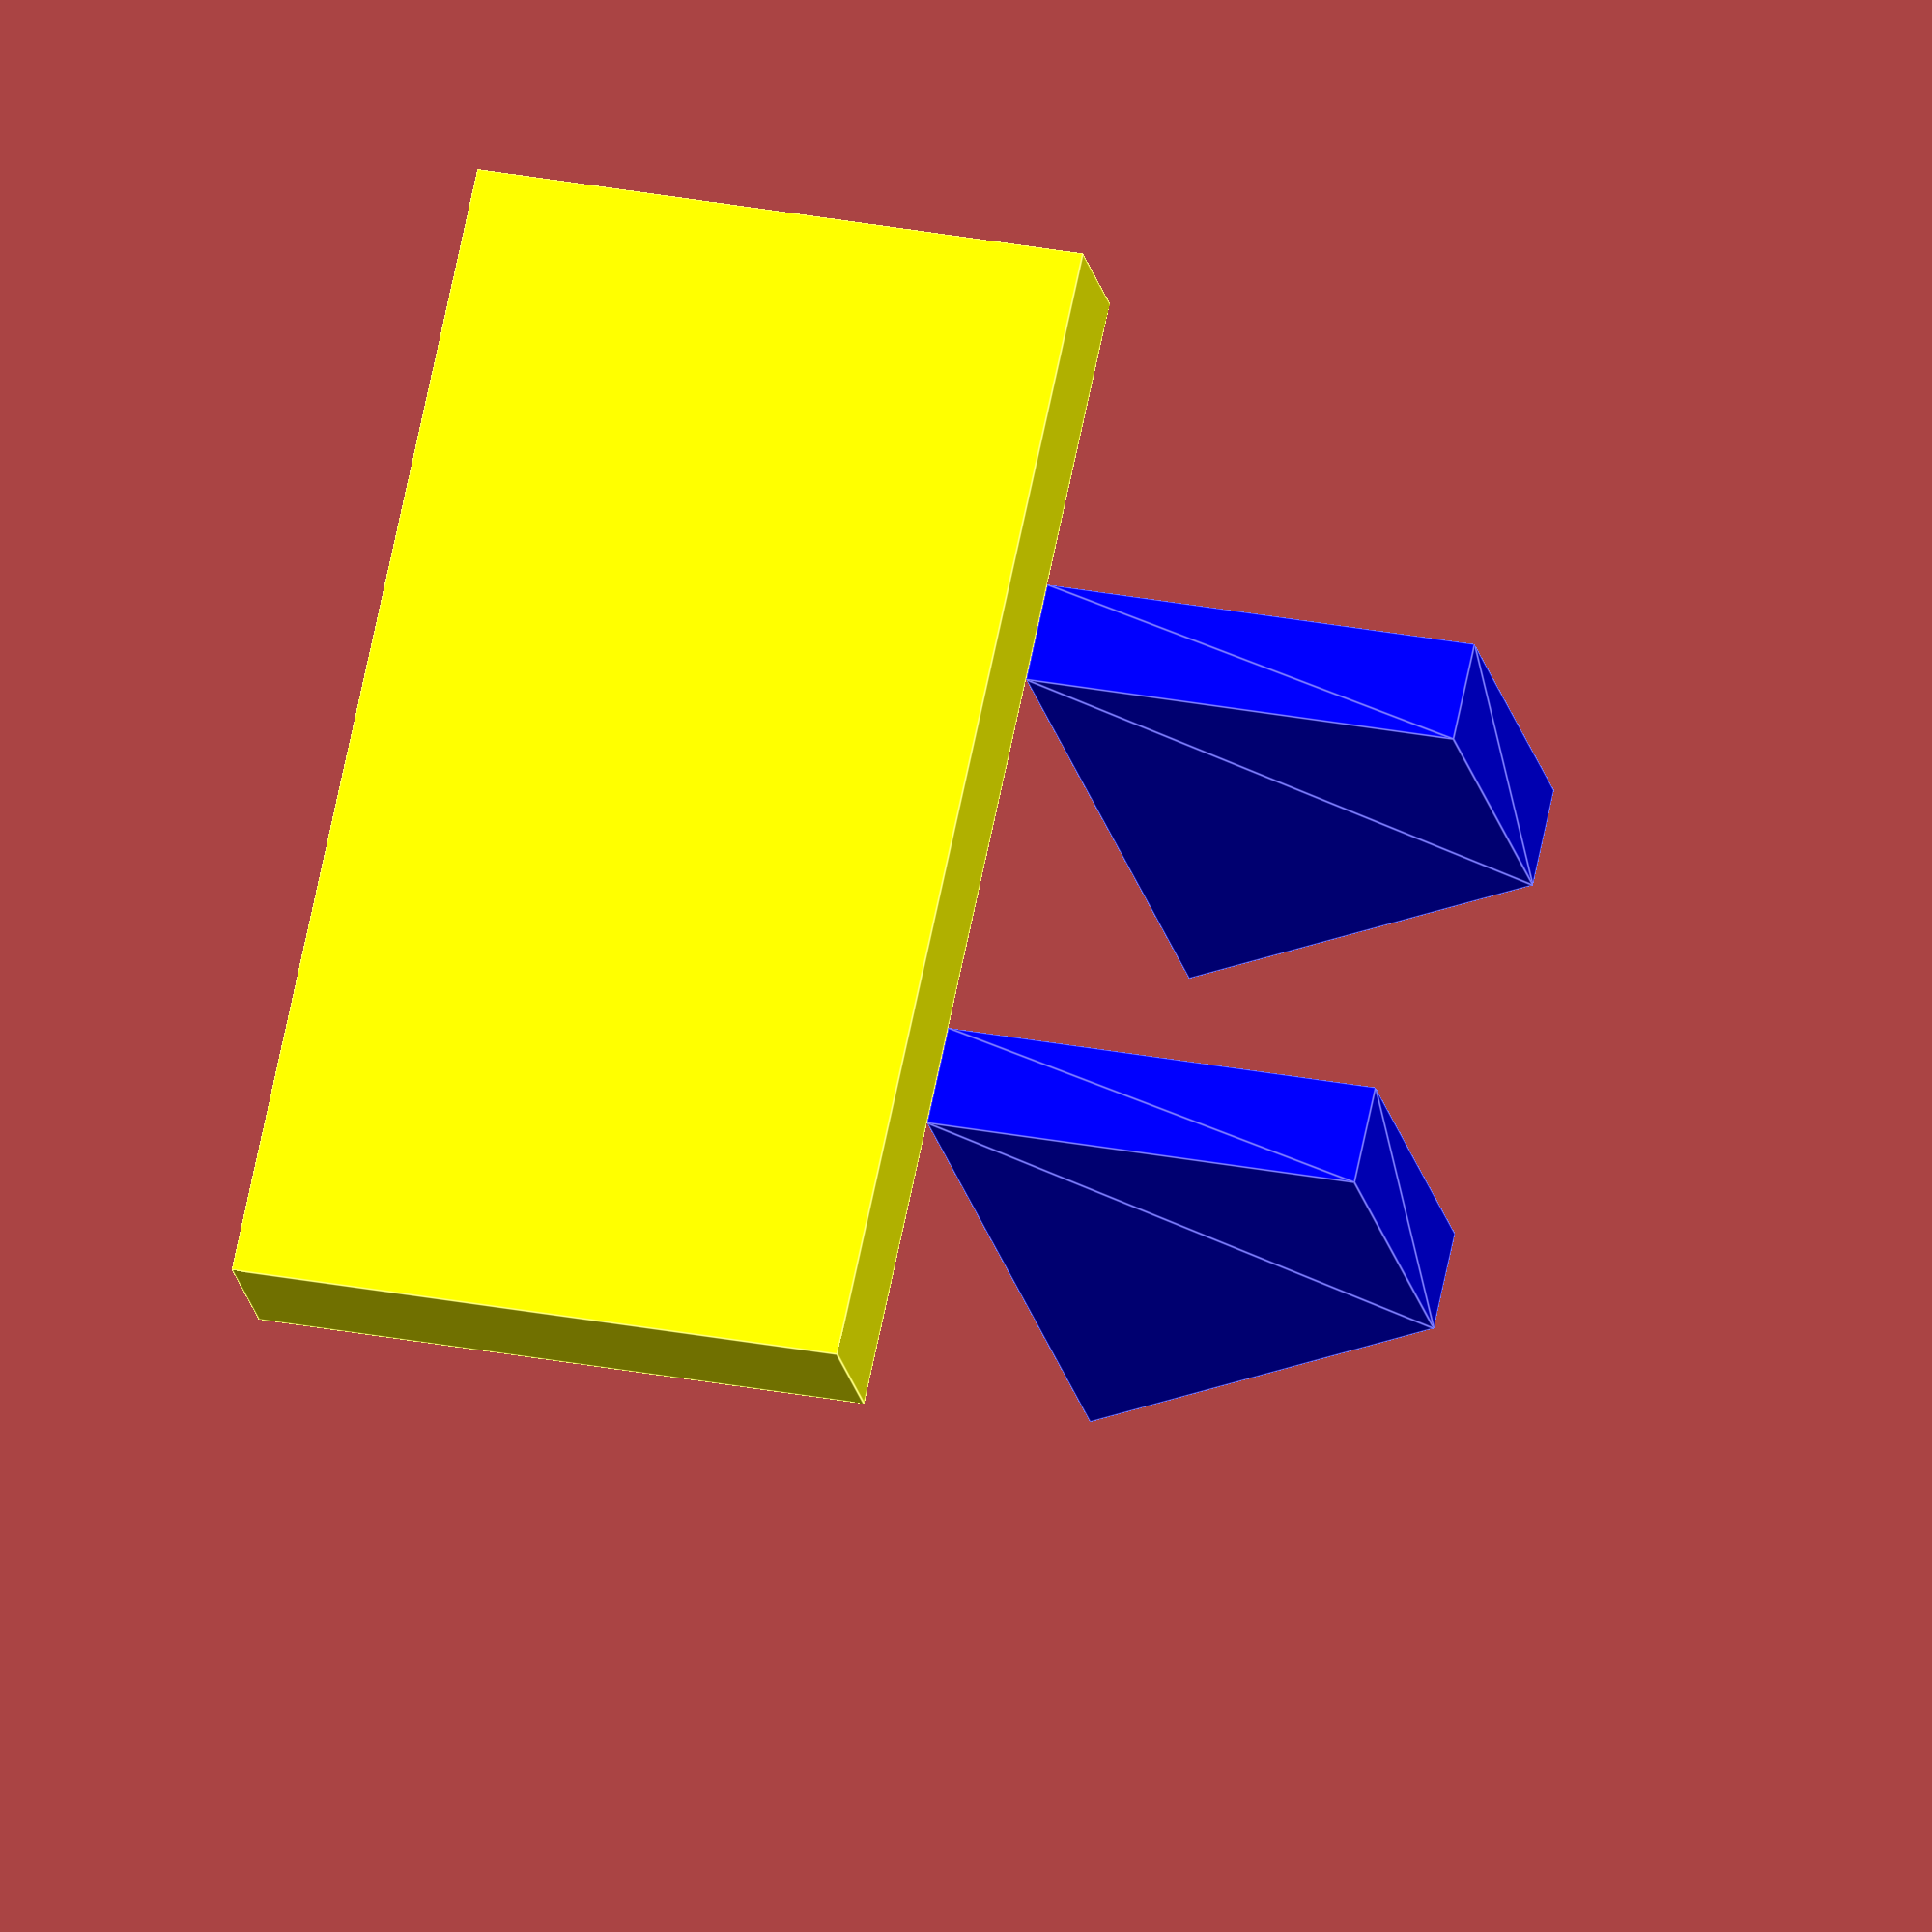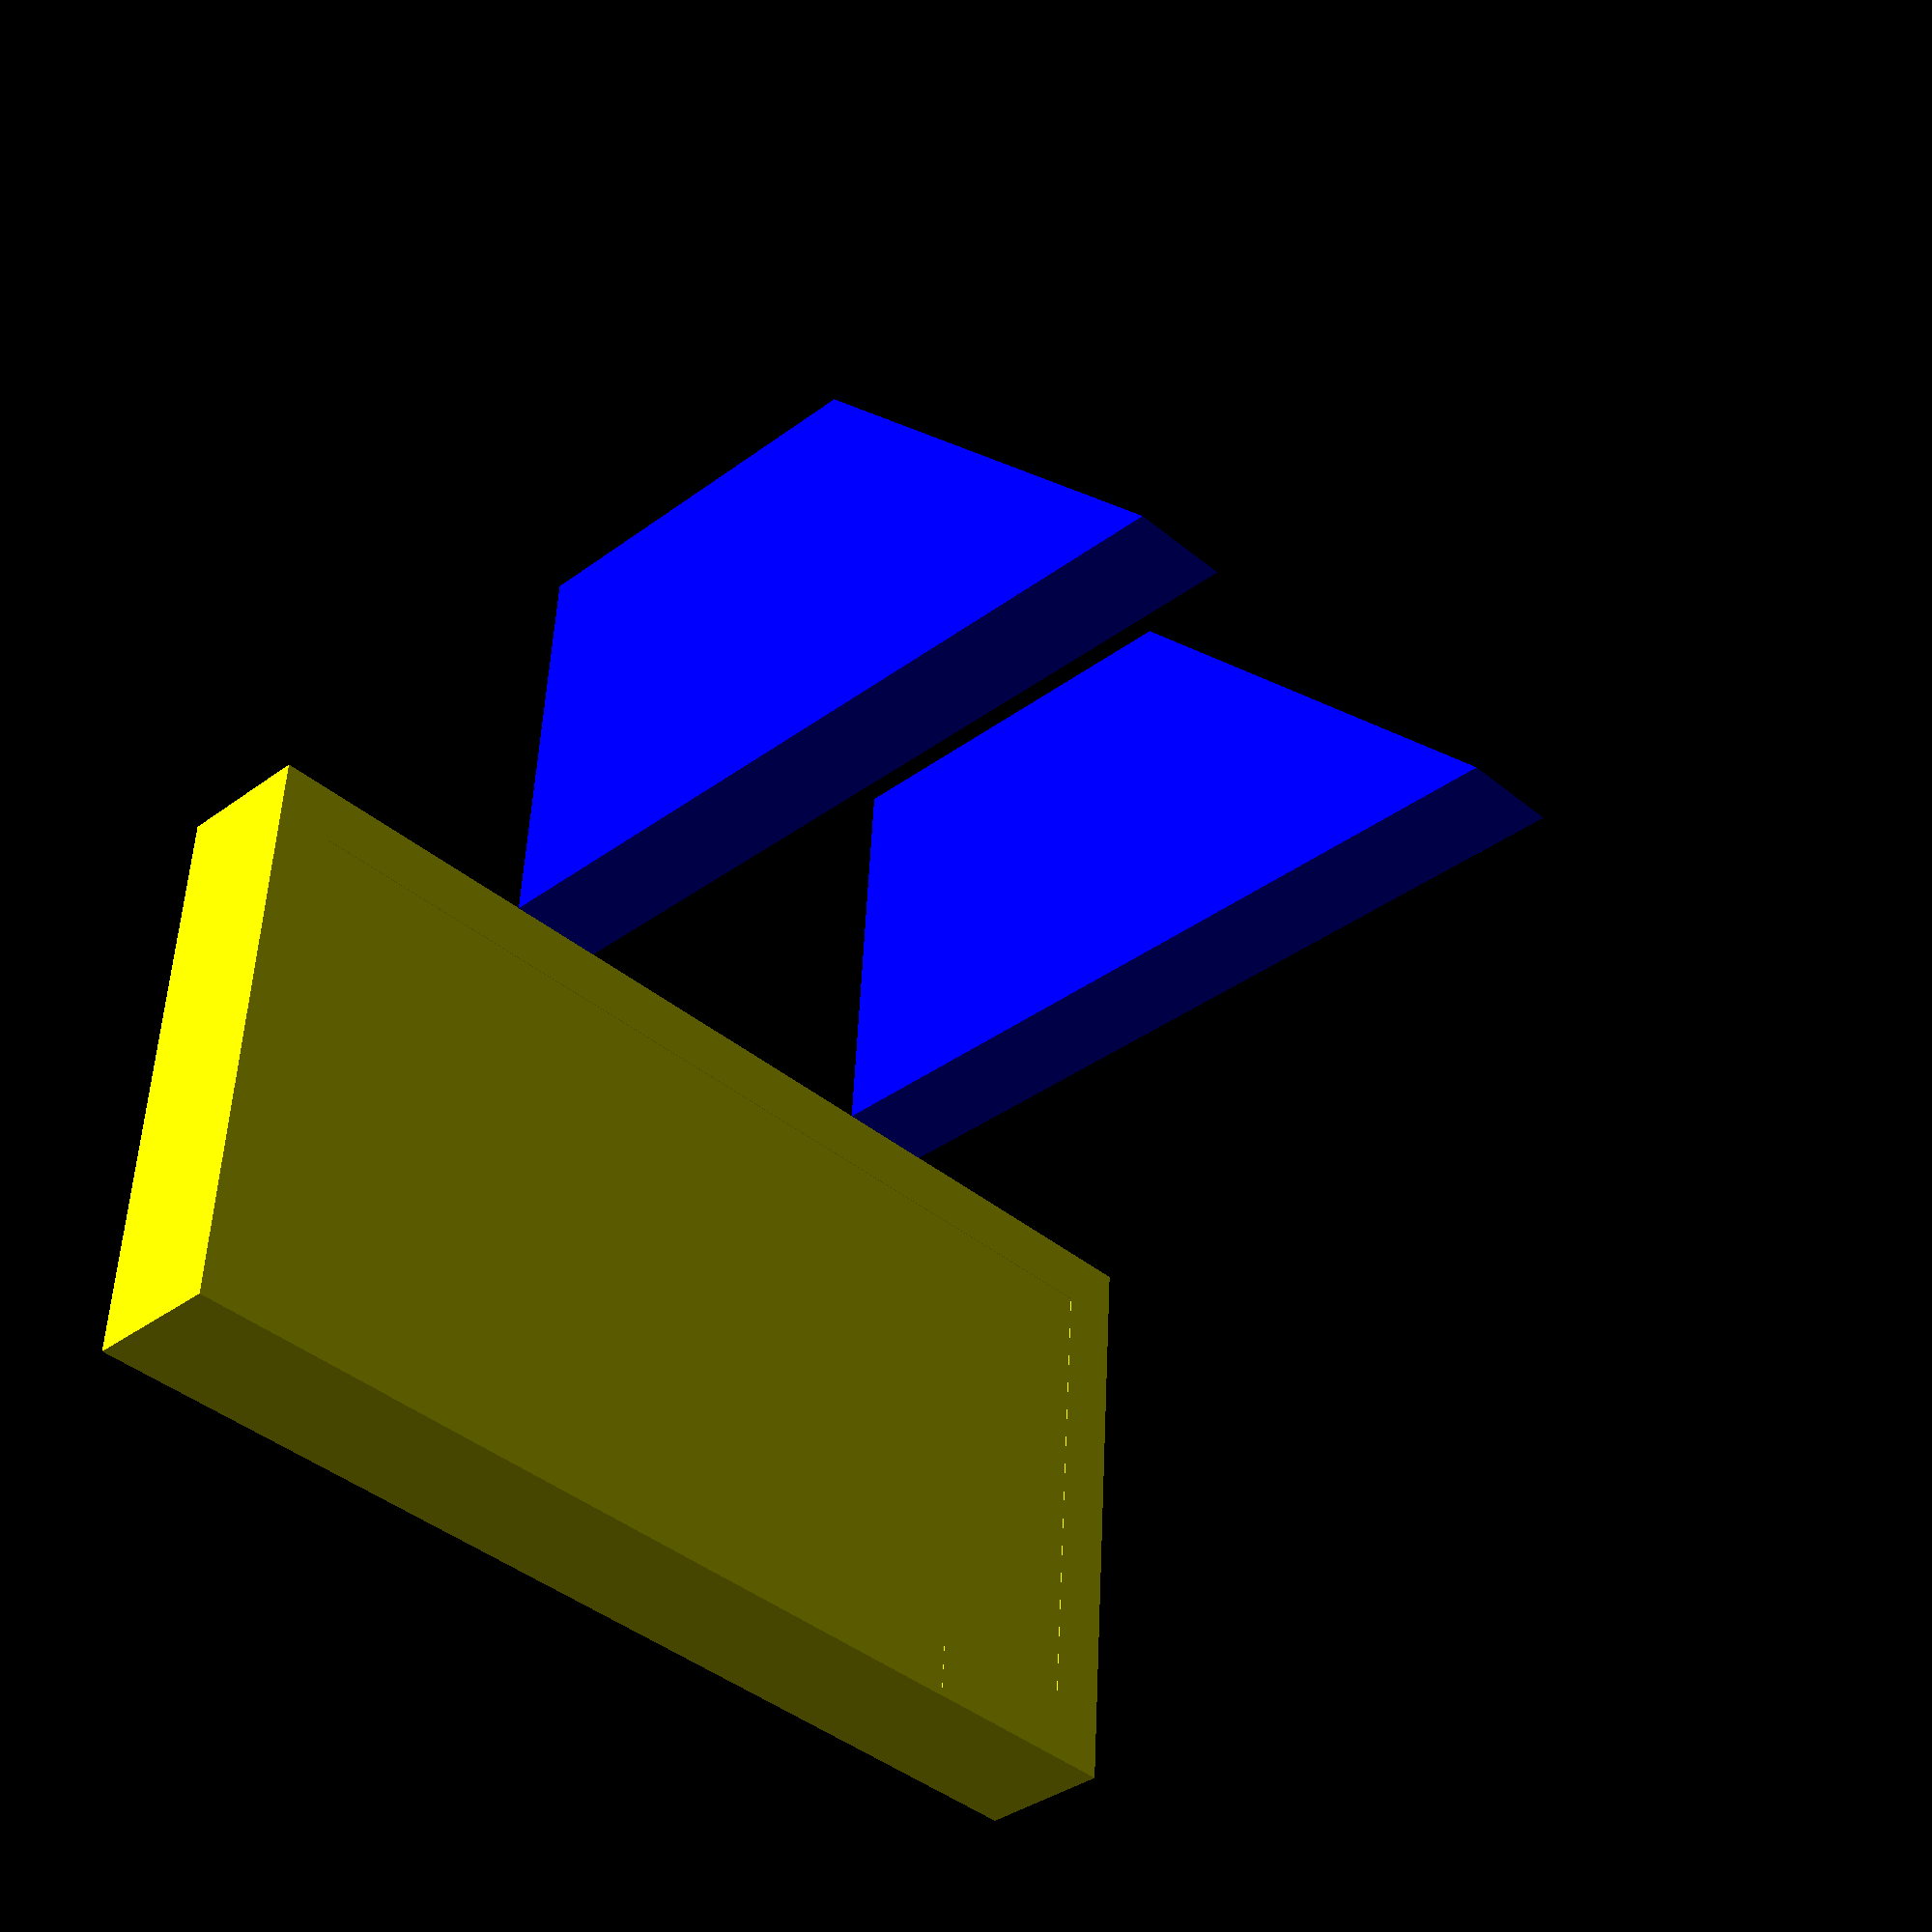
<openscad>
// ClampedDeviceHolder.scad
// 
// Holder for an electronic device that mounts to a round clamp.


// (1) CONVENTIONS
// ======================================================================

// - Directions: left/right, top/bottom and front/back are as used 
//   naturally when looking at the x/z plane into positive y direction.
// - Thing orientation: place part in natural orientation (means, so that 
//   the above directions apply to it.) It may have to be rotated for 
//   printing.
// - Thing position: The thing should be in the first octant ("only use 
//   positive coordinates"). Because that's the only practical universal 
//   convention for the origin, and it makes coordinates and part 
//   measurements idential.
// - Units: millimeters and 0-360 degrees only.
// - Abbreviations:
//   - w = width (local x coordinate)
//   - d = depth (local y coordinate)
//   - h = height (local z coordinate)
//   - r = radius
//   - t = wall thickness (can be any local coordinate; can be whole 
//     part thickness if part is a wall)
// - Variable names:
//   - Use one-word names for parts. This prevents complicated multi-part variable 
//     names that start with the same word and then branch out.
//   - Call the whole geometry "thing" (inspired by Thiniverse).
// - Code formatting: When chaining transformations, use {…} only when 
//   it applies to more than one commands. But always indent the commands 
//   that a chaining transformation applies to.
// - Part initial position: modules should create their parts in the first 
//   octant, with the bounding box starting at the origin. Means, use 
//   "center = false" when creating primitives. This leads to more 
//   intuitive translate() calls, avoiding the need to divide the whole 
//   calculation by two as in the case when objects start centered.
// - Part initial rotation: If the part is re-usable beyond the current 
//   thing, create it as if mounting it to the x/y plane. If the part 
//   is not re-usable, create it in the rotation needed for mounting it to 
//   the rest of the thing, because then that is the natural and only useful 
//   rotation of the part.
// - Part creation in x/y plane: Draw it so that as few rotations as 
//   possible bring it into its final alignment. For that, imagine the 
//   reverse: how to rotate the final object's part into the x/y plane.
// - Polygon points: Start with the one closes to the origin and then 
//   move CCW (mathematical spin direction, which is the shortest rotation 
//   transforming x to y axis).
// - Module content: create one part per module, without a color and 
//   without moving or rotating it for assembly.
// - Library choice: Try to use the MCAD library as much as possible. It is
//   the only library bundled by the OpenSCAD installer, so it can always 
//   be relied on without requiring the user to install anything first.
// - Avoid z-fighting for difference() by making the cutout larger, and 
//   avoid z-fighting for union() by making the parts overlap. Use the 
//   variable "nothing=0.01" for that (see below). Since union() 
//   z-fighting does not hide anything in preview mode and generates 
//   no errors when rendering, it is also ok to just hide these z-fighting 
//   artifacts visually by giving parts the same color.
// - Angles for printability: measure angles against vertical when discussing 
//   printability. Because the 45° rule for overhangs does so ("angles must be 
//   ≤45° to be printable on FDM printers").


// (2) INCLUDES
// ======================================================================

// Cubes with roundes corners.
use<MCAD/boxes.scad>

// Misc shape primitives. Needed to create the octagon prism.
use<MCAD/regular_shapes.scad>


// (3) PARAMETERS
// ======================================================================

// In the list below, the parameters containing a number are meant to be 
// user-configurable. Those containing a formula are derived values.
// 
// The initial parameter configuration is adapted for the device 
// Voltcraft PL-125-T4USB (a thermometer with four wired sensors and USB port)

// Instructions: due to current code limitations, there are interdependent 
// parameters. So you have to configure things in the following order:
// (1) Adjust outer and inner dimensions of the device holder.
// (2) Set holder_bottomwall_d.
// (3) Adjust holder_chamfer_delta visually so that the chamfers meet 
//     in the corners of the bottom wall cutout.
// (4) Adjust holder_bottom_t visually so that all parts of the bottom 
//     wall are thick enough and also not too thick.
// (5) Adjust all other parameters as needed.

/* [Global resolution] */
// ----------------------------------------------------------------------

// Smallest facet size to generate on rounded objects. (Use 2 for fast preview, 0.1 to export.) [mm]
$fs = 1;
// Largest angle to generate on rounded objects. [degrees]
$fa = 5;

/* [Device] */
// ----------------------------------------------------------------------

// Depth of electronic device to mount. [mm] (Exclude protruding keys, as there will be a cutout for them.)
device_d = 28;
// Width of electronic device to mount. Measure at the widest section that will be put into the holder. [mm]
device_w = 60.5;

/* [Device holder] */
// ----------------------------------------------------------------------

// Additional width / depth for loose fit. [mm]
holder_play = 2;
// Wall thickness of holder. [mm]
holder_t = 3.5;
// Wall thickness of holder bottom incl. chamfers. Adjust with visual feedback. [mm]
holder_bottom_t = 14;
// Width of holder (x dimension). [mm]
holder_w = device_w + holder_play + 2 * holder_t;
// Depth of holder (y dimension). [mm]
holder_d = device_d + holder_play + 2 * holder_t;
// Height of holder (z dimension). [mm]
holder_h = 80;
// Corner radius of the inner shell corners. [mm]
holder_corner_r_inner = 5; // Note: limit is 6 for the thermometer.
// Corner radius of the outer shell corners. [mm]
holder_corner_r_outer = holder_corner_r_inner + holder_t;
// Width of the open section centered on the front and bottom faces. [mm]
holder_cutout_w = 43;
// Depth of the bottom wall to keep standing. The cable has to be able to pass it into the device's port. [mm]
holder_bottomwall_d = 7;
// Depth of the cutout to remove a part of the bottom wall. [mm]
holder_cutout_d = holder_d - holder_bottomwall_d - holder_t;
// Adjustment (pos. or neg.) to increase or decrease the angle of the back edge chamfer against vertical. Adjust visually. [no unit] (When the back edge chamfer angle increases, the front one decreases, due to current design limitations.)
holder_chamfer_delta = 18.5;

// Wall thickness of the connectors between holer and mount cylinder. [mm]
support_t = 6;

/* [Clamp] */
// ----------------------------------------------------------------------
//   Refers to the properties of the clamp mount that will attach to the printed device holder.

// Optimum radius of clamped parts. [mm] (Rather larger than smaller, as the octagon shape we need for printability may deform in the clamp slightly.)
mount_r = 13.5;
// Width of the clamp. [mm]
mount_w = 20;

/* [Clamped part] */
// ----------------------------------------------------------------------
//  Refers to properties of the cylinder (rather: octagon) to which the clamp attaches.

// Circumradius of the clamped octagon. [mm]
mountee_r_outer = mount_r;
// Inradius of the clamped octagon. [mm]
mountee_r_inner = sin(67.5) * mountee_r_outer;
    // How this is calculated:
    // (1) Split the octagon into 16 idential triangles. One side of each 
    //     is the inradius ri, one side is the circumradius ro.
    // (2) Law of sines says: ri / ro = sin(67.5°) / sin(90°)
    // (3) It follows ri = sin(67.5°) / sin(90°) * ro = sin(67.5°) * ro

// Additional width of the clamped cylinder for an easy fit. [mm]
mountee_play = 2;
// Additional width of the clamped cylinder beyond the support connectors. [mm] (Must be positive to prevent z-fighting in the OpenSCAD preview.)
mountee_overhang = 0;
// Total width of the cylinder. [mm]
mountee_w = mount_w + mountee_play + 2 * support_t + 2 * mountee_overhang;
// Air gap between octagon and device holder. [mm]
mountee_gap = 8.5; // TODO: Better define as outer radius to device holder.
// Octagon edge length. [mm]
mountee_edge = 2 * mountee_r_inner * (sqrt(2) - 1);
    // As per https://de.wikipedia.org/wiki/Achteck#Formeln
// Unsupported portion of the octagon, up to start of bottom edge. [mm]
mountee_support_offset = (2 * mountee_r_inner - mountee_edge) / 2;

/* [Support connectors between device holder and clamped cylinder] */
// ----------------------------------------------------------------------

// Depth (y) of the support connectors. [mm]
support_d = mountee_r_inner + mountee_edge / 2 + mountee_gap;
// Height (z) of the support connectors. [mm]
support_h = 2 * mountee_r_inner + support_d;
    // (…) is to create a 45° angle at the support, which is that far from the case.

/* [Thing total dimensions] */
// ----------------------------------------------------------------------

// Bounding box width (x). [mm]
thing_w = holder_w;
// Bounding box depth (y). [mm]
thing_d = holder_d + mountee_gap + 2 * mountee_r_inner;
// Bounding box height (z). [mm]
thing_h = holder_h;

/* [Hidden] */
// ----------------------------------------------------------------------

// Idiom to finish the parameters section.
// Prevents non-user-configurable parameters to show up on the form.
module unused() {}

// Fix for z-fighting (see https://en.wikipedia.org/wiki/Z-fighting ).
// "nothing" is the chosen amount of overlap to "extend our cuts and 
// embed our joins" (see http://forum.openscad.org/id-tp20439p20460.html ).
// The naming is typical in OpenSCAD. 
//   To keep the formulas simple, this is applied to either positioning 
// or object sizing, depending on the case. But not to both, so that one 
// would cancel each other out exactly with respect to the rest of the 
// geometry. This introduces an acceptable inaccuracy. It may generate 
// additional faces for difference() but these are too small to be 
// visible in print.
//   To get a fully accurate version, set this to 0 for exporting / final 
// rendering, and hope that it will cause no errors.
nothing = 0.02;


// (5) PART GEOMETRIES
// ======================================================================

// Clamped octagon.
module mountee() {
    rotate([0, 90, 0]) {
        edge_to_face_angle = 360 / 8 / 2; // To rotate a face to the top.
        rotate([0, 0, edge_to_face_angle])
            translate([0, 0, -mountee_w/2]) {
                // Re-implementing MCAD's octagon_prism() as it uses deprecated reg_polygon().
                linear_extrude(height = mountee_w)
                    regular_polygon(8, mountee_r_outer);
            }
    }
}

// Outer holder shape for the electronic device.
module holder_shell() {
    // Re-center the holder after cutting the top, as that's assumed in the calling code for positioning.
    translate([0, 0, holder_corner_r_outer/2]) {
        difference() {
            // Outer holder geometry, with a rounded top as that's the library primitive.
            roundedBox([holder_w, holder_d, holder_h + holder_corner_r_outer], holder_corner_r_outer, false);
            
            // Intersector to remove the rounded top section of the holder.
            translate([0, 0, holder_h/2])
                cube([holder_w + nothing, holder_d + nothing, holder_corner_r_outer + nothing], center = true);
        }
    }
}

module holder_intersector(w, d, h_straight, h_sloped) {
    intersection() {
        h = h_straight + h_sloped;
        
        // Basic shape.
        // depth is added to height as that's what the intersector needs for 
        roundedBox([w + nothing, d + nothing, h + nothing], holder_corner_r_inner, true);
        
        // Intersector for the chamfers at the bottom.
        rotate([0, 180, 0]) {
            // Center the intersector.
            translate([-w/2, -d/2, -h/2]) {
                // Orientations below refer to a "hip roof on pillar" geometry.
                chamfer_points = [
                    // pillar bottom rectangle
                    [0, 0, 0], // 0. front left
                    [w, 0, 0], // 1. front right
                    [w, d, 0], // 2. back right
                    [0, d, 0], // 3. back left
                    // pillar top rectangle
                    [0, 0, h_straight], // 4. front left
                    [w, 0, h_straight], // 5. front right
                    [w, d, h_straight], // 6. back right
                    [0, d, h_straight], // 7. back left        
                    // roof ridge line
                    [w/2, d/2 - holder_chamfer_delta, h], // 8. left
                    [w/2, d/2 - holder_chamfer_delta, h], // 9. right
                ];
                chamfer_faces = [
                    // bottom face
                    [0,1,2,3], 
                    // pillar sides
                    [0,4,5,1], [1,5,6,2], [2,6,7,3], [0,3,7,4], 
                    // hip roof
                    [4,8,9,5], [5,9,6], [6,9,8,7], [4,7,8]];
                polyhedron(points = chamfer_points, faces = chamfer_faces);
            }
        }
    }
}

module holder() {
    difference() {
        holder_shell();
        
        // Inner holder geometry.
        intersector_w = holder_w - 2 * holder_t;
        intersector_d = holder_d - 2 * holder_t;
        intersector_h_straight = holder_h - holder_bottom_t;
        intersector_h_sloped = intersector_w/2; // Must be ≥ intersector_w/2 for printability (≥ 45° against printer bed).
        intersector_h = intersector_h_straight + intersector_h_sloped;
        
        translate([0, 0, (holder_h - intersector_h)/2 + nothing]) // align tops
            holder_intersector(intersector_w, intersector_d, intersector_h_straight, intersector_h_sloped);
        
        // Cutout for front and (part of) bottom wall.
        translate([0, -holder_t/2 - holder_bottomwall_d, 0])
            cube([holder_cutout_w, holder_cutout_d + nothing, holder_h + nothing], center = true);
    }
}

// One of two identical support connectors between device holder and clamped cylinder.
module support_wall() {
    rotate([0, -90, 0])
        linear_extrude(height = support_t, center = true)
            translate([-support_h/2, -support_d/2, 0]) // center to origin
                polygon([
                    [0, 0], 
                    [support_h, 0], 
                    [support_h, support_d], 
                    [support_d, support_d]
                ]);
}


// (6) PART ASSEMBLY
// ======================================================================

module main() {
    union() {
        
        // Clamped octagon.
        color("blue")
            translate([thing_w/2, thing_d - mountee_r_inner, thing_h - mountee_r_inner])
                mountee();

        // Support connectors: left, right.
        offset_x = mountee_w/2 - mountee_overhang - support_t/2;
        offset_y = support_d/2 + mountee_support_offset;
        color("blue") {
            translate([thing_w/2 - offset_x, thing_d - offset_y, thing_h - support_h/2])
                support_wall();
            translate([thing_w/2 + offset_x, thing_d - offset_y, thing_h - support_h/2])
                support_wall();
        }

        // Device holder.
        color("yellow")
            translate([thing_w/2, holder_d/2, thing_h/2])
                holder();
    }
}


// (7) MAIN PROGRAM
// ======================================================================

main();
</openscad>
<views>
elev=200.5 azim=282.2 roll=169.2 proj=o view=edges
elev=35.5 azim=356.5 roll=134.6 proj=p view=solid
</views>
